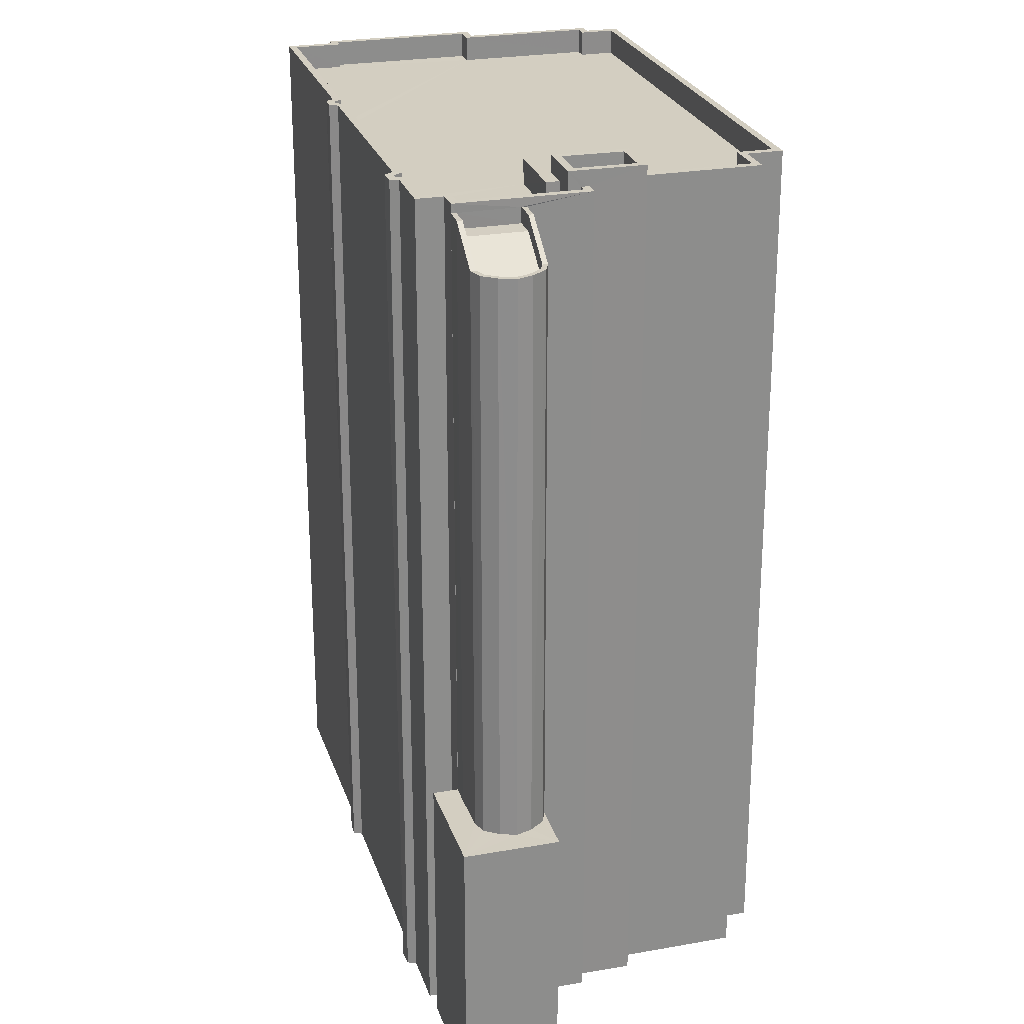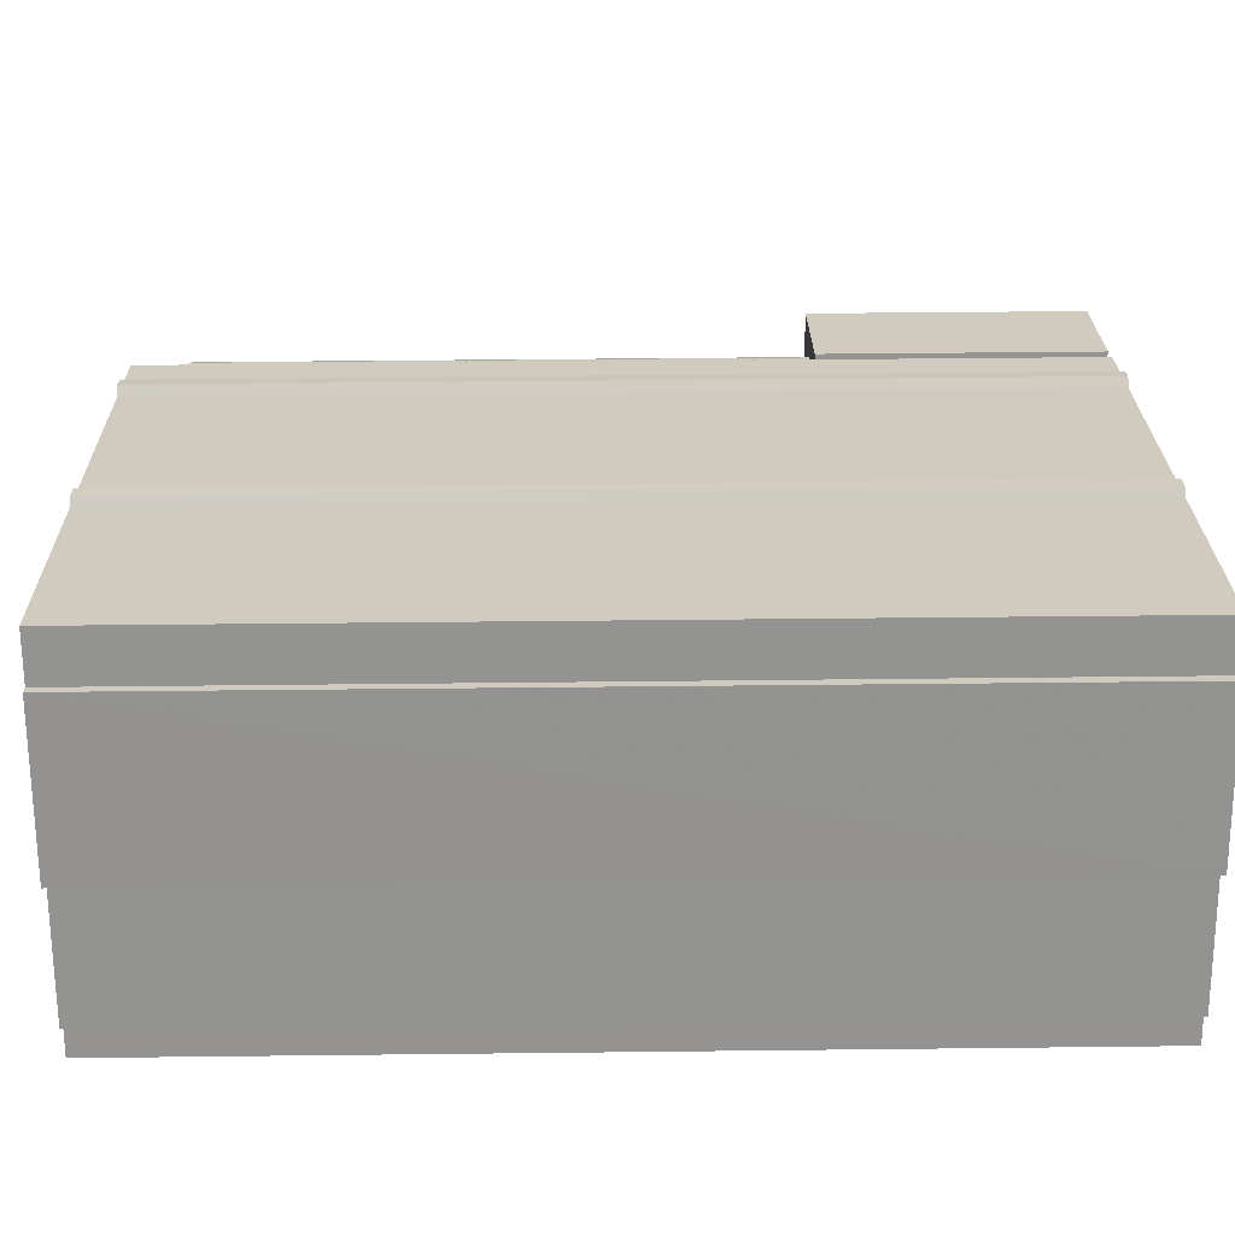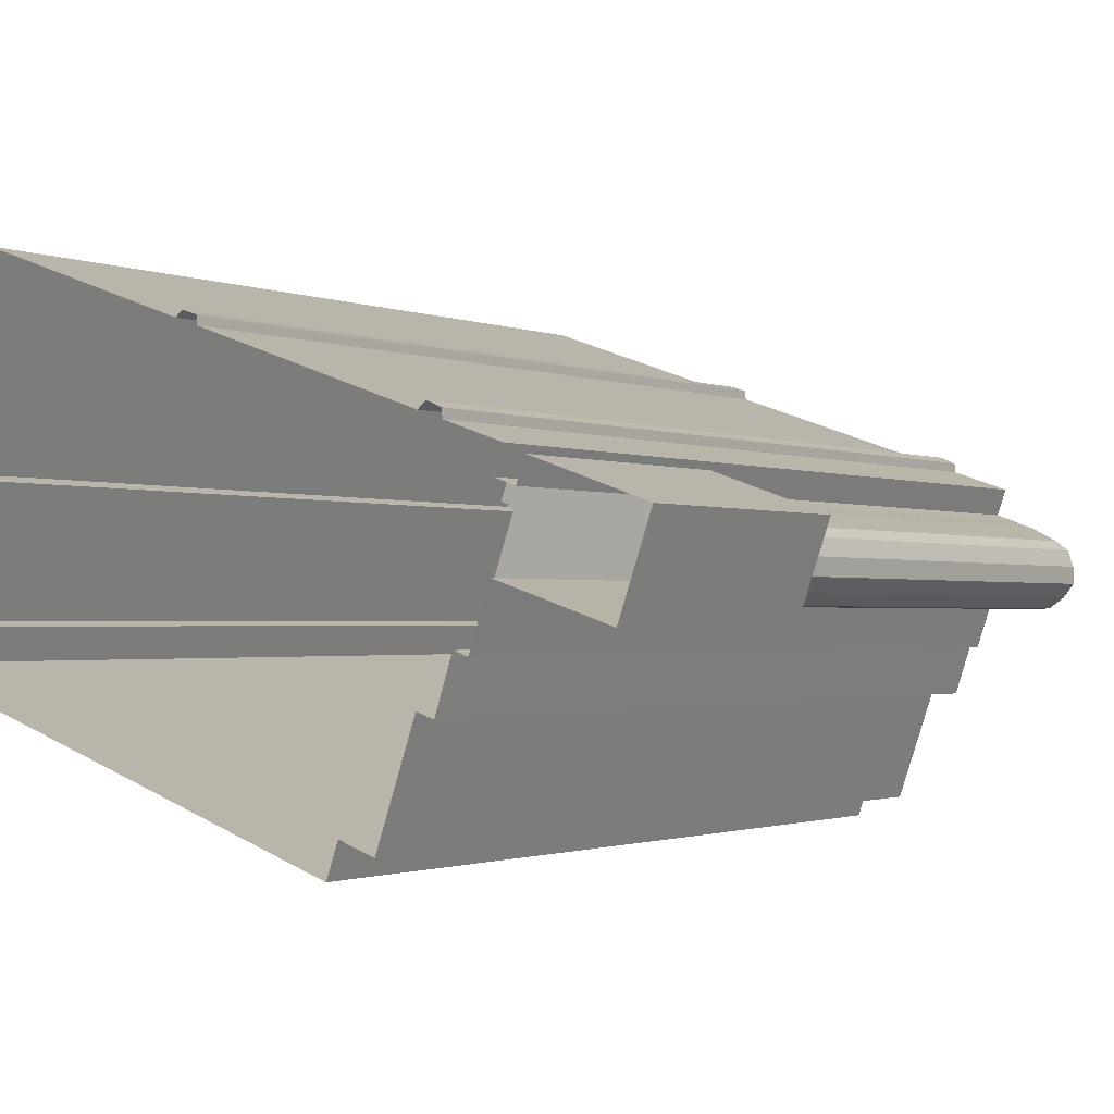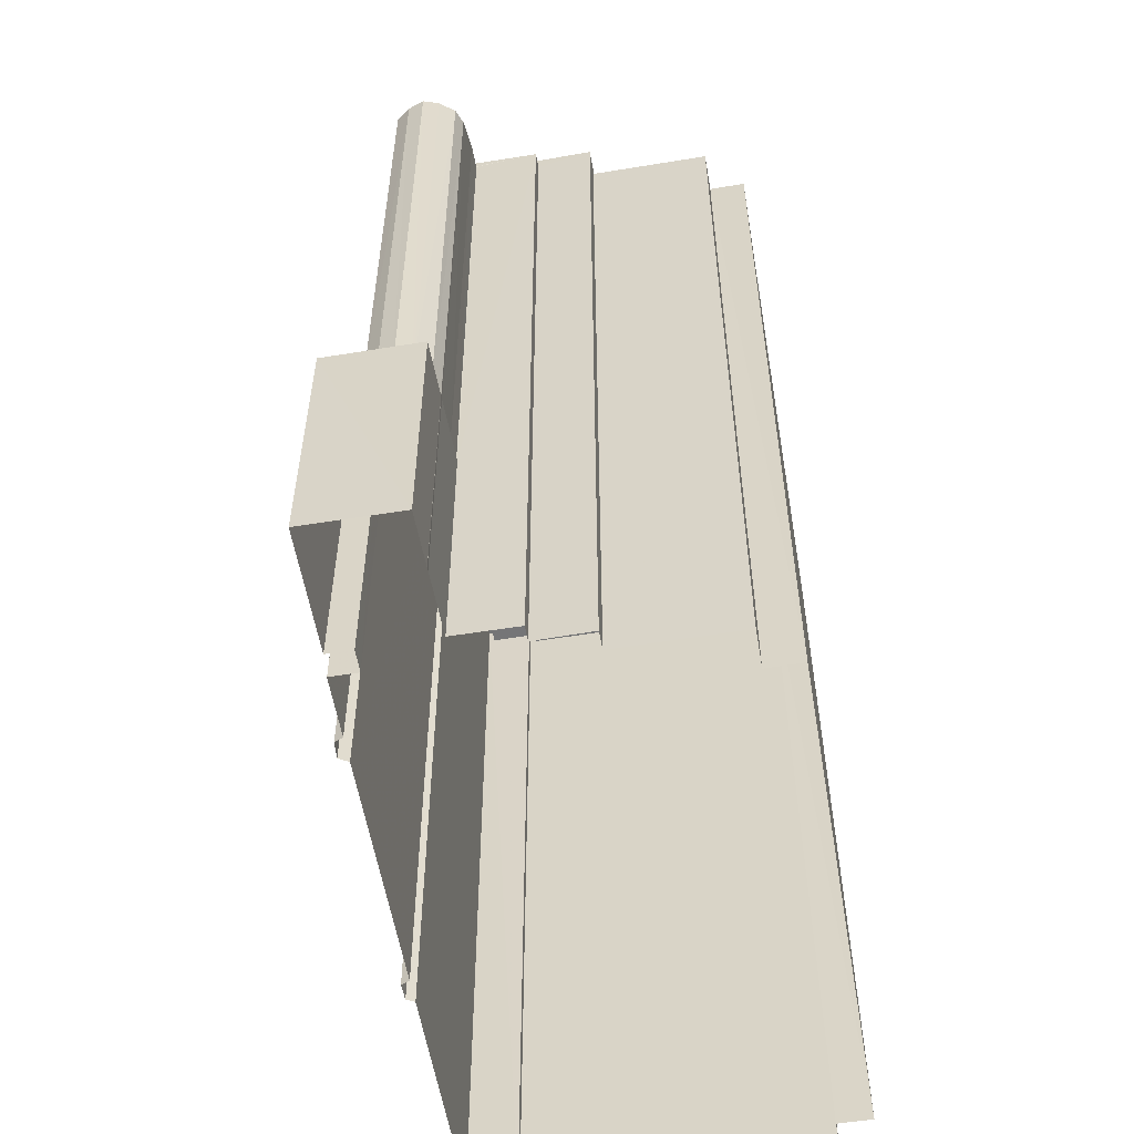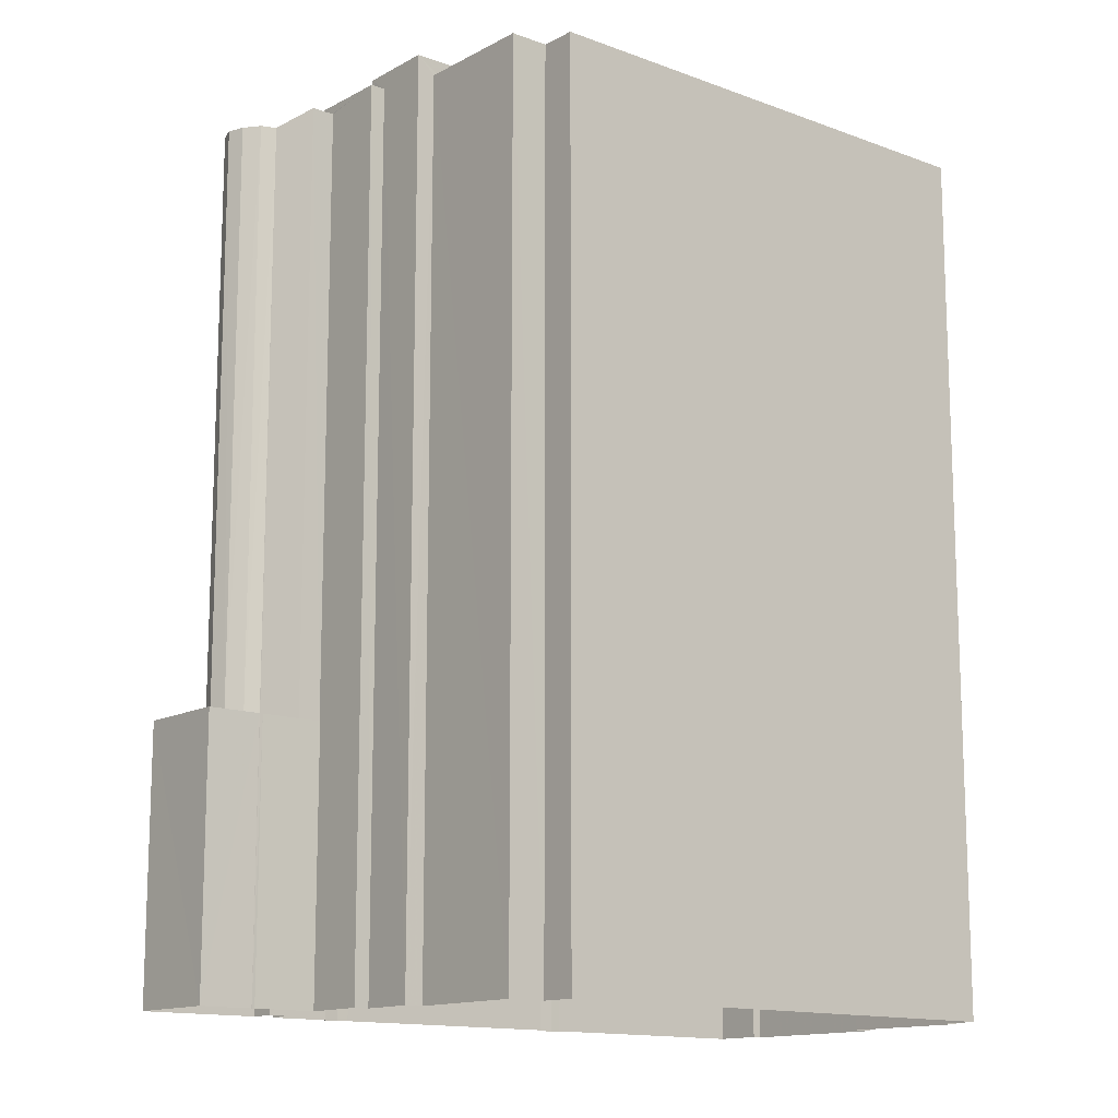
<metadata>
{"format":"obj","ext":"obj","renderer":"f3d","projection":"perspective","resolution":1024,"background":"white","views":[{"elev":25.3,"azim":-86.9,"up":"+Z"},{"elev":42.8,"azim":89.2,"up":"+Y"},{"elev":-1.4,"azim":-145.5,"up":"+Y"},{"elev":-56.6,"azim":-61.1,"up":"+Z"},{"elev":-13.7,"azim":-20.7,"up":"+Z"}]}
</metadata>
<code>
v -8.808e+04 -1.007e+05 1.895
v -8.808e+04 -1.007e+05 1.895
v -8.806e+04 -1.007e+05 1.895
v -8.809e+04 -1.007e+05 1.893
v -8.808e+04 -1.007e+05 1.895
v -8.806e+04 -1.007e+05 1.895
v -8.809e+04 -1.007e+05 1.892
v -8.809e+04 -1.007e+05 1.892
v -8.809e+04 -1.007e+05 1.891
v -8.809e+04 -1.007e+05 1.893
v -8.809e+04 -1.007e+05 1.893
v -8.806e+04 -1.007e+05 1.894
v -8.806e+04 -1.007e+05 1.895
v -8.809e+04 -1.007e+05 1.891
v -8.809e+04 -1.007e+05 1.891
v -8.809e+04 -1.007e+05 1.891
v -8.809e+04 -1.007e+05 1.892
v -8.809e+04 -1.007e+05 1.893
v -8.807e+04 -1.007e+05 1.892
v -8.806e+04 -1.007e+05 1.894
v -8.807e+04 -1.007e+05 1.892
v -8.809e+04 -1.007e+05 1.892
v -8.809e+04 -1.007e+05 1.891
v -8.809e+04 -1.007e+05 1.891
v -8.809e+04 -1.007e+05 1.892
v -8.809e+04 -1.007e+05 1.892
v -8.809e+04 -1.007e+05 1.892
v -8.809e+04 -1.007e+05 1.891
v -8.808e+04 -1.007e+05 1.891
v -8.807e+04 -1.007e+05 1.892
v -8.808e+04 -1.007e+05 1.891
v -8.808e+04 -1.007e+05 1.891
v -8.808e+04 -1.007e+05 1.891
v -8.808e+04 -1.007e+05 36.29
v -8.808e+04 -1.007e+05 36.29
v -8.809e+04 -1.007e+05 36.29
v -8.808e+04 -1.007e+05 36.29
v -8.809e+04 -1.007e+05 36.29
v -8.809e+04 -1.007e+05 36.29
v -8.808e+04 -1.007e+05 36.94
v -8.808e+04 -1.007e+05 36.94
v -8.809e+04 -1.007e+05 36.94
v -8.809e+04 -1.007e+05 36.94
v -8.809e+04 -1.007e+05 36.34
v -8.809e+04 -1.007e+05 36.34
v -8.808e+04 -1.007e+05 36.34
v -8.809e+04 -1.007e+05 36.34
v -8.809e+04 -1.007e+05 36.94
v -8.809e+04 -1.007e+05 36.94
v -8.809e+04 -1.007e+05 36.94
v -8.809e+04 -1.007e+05 36.94
v -8.807e+04 -1.007e+05 35.32
v -8.807e+04 -1.007e+05 35.32
v -8.808e+04 -1.007e+05 35.32
v -8.807e+04 -1.007e+05 35.32
v -8.806e+04 -1.007e+05 35.32
v -8.808e+04 -1.007e+05 35.32
v -8.808e+04 -1.007e+05 35.32
v -8.808e+04 -1.007e+05 35.32
v -8.809e+04 -1.007e+05 35.32
v -8.809e+04 -1.007e+05 35.32
v -8.809e+04 -1.007e+05 35.32
v -8.809e+04 -1.007e+05 35.32
v -8.807e+04 -1.007e+05 35.32
v -8.806e+04 -1.007e+05 35.32
v -8.806e+04 -1.007e+05 35.32
v -8.808e+04 -1.007e+05 35.32
v -8.808e+04 -1.007e+05 35.32
v -8.806e+04 -1.007e+05 35.33
v -8.809e+04 -1.007e+05 35.32
v -8.809e+04 -1.007e+05 35.32
v -8.809e+04 -1.007e+05 35.32
v -8.809e+04 -1.007e+05 35.32
v -8.808e+04 -1.007e+05 35.32
v -8.808e+04 -1.007e+05 35.32
v -8.808e+04 -1.007e+05 35.32
v -8.809e+04 -1.007e+05 35.32
v -8.809e+04 -1.007e+05 35.32
v -8.809e+04 -1.007e+05 35.32
v -8.809e+04 -1.007e+05 35.32
v -8.809e+04 -1.007e+05 35.32
v -8.808e+04 -1.007e+05 35.32
v -8.808e+04 -1.007e+05 35.32
v -8.809e+04 -1.007e+05 35.32
v -8.809e+04 -1.007e+05 35.32
v -8.807e+04 -1.007e+05 36.32
v -8.807e+04 -1.007e+05 36.32
v -8.807e+04 -1.007e+05 36.32
v -8.807e+04 -1.007e+05 36.32
v -8.807e+04 -1.007e+05 36.32
v -8.806e+04 -1.007e+05 36.32
v -8.806e+04 -1.007e+05 36.32
v -8.808e+04 -1.007e+05 36.32
v -8.808e+04 -1.007e+05 36.32
v -8.808e+04 -1.007e+05 36.32
v -8.809e+04 -1.007e+05 36.32
v -8.809e+04 -1.007e+05 36.32
v -8.809e+04 -1.007e+05 36.32
v -8.809e+04 -1.007e+05 36.32
v -8.809e+04 -1.007e+05 36.32
v -8.808e+04 -1.007e+05 36.32
v -8.808e+04 -1.007e+05 36.32
v -8.806e+04 -1.007e+05 36.32
v -8.806e+04 -1.007e+05 36.32
v -8.806e+04 -1.007e+05 36.32
v -8.808e+04 -1.007e+05 36.32
v -8.809e+04 -1.007e+05 36.32
v -8.806e+04 -1.007e+05 36.32
v -8.806e+04 -1.007e+05 36.33
v -8.806e+04 -1.007e+05 36.33
v -8.808e+04 -1.007e+05 36.32
v -8.809e+04 -1.007e+05 36.32
v -8.809e+04 -1.007e+05 36.32
v -8.809e+04 -1.007e+05 36.32
v -8.809e+04 -1.007e+05 36.32
v -8.809e+04 -1.007e+05 36.32
v -8.809e+04 -1.007e+05 36.32
v -8.809e+04 -1.007e+05 36.32
v -8.809e+04 -1.007e+05 36.32
v -8.808e+04 -1.007e+05 36.32
v -8.808e+04 -1.007e+05 36.32
v -8.808e+04 -1.007e+05 36.32
v -8.808e+04 -1.007e+05 36.32
v -8.809e+04 -1.007e+05 36.32
v -8.809e+04 -1.007e+05 36.32
v -8.809e+04 -1.007e+05 36.32
v -8.809e+04 -1.007e+05 36.32
v -8.808e+04 -1.007e+05 36.32
v -8.809e+04 -1.007e+05 36.32
v -8.809e+04 -1.007e+05 36.32
v -8.808e+04 -1.007e+05 36.32
v -8.806e+04 -1.007e+05 36.32
v -8.807e+04 -1.007e+05 36.32
v -8.808e+04 -1.007e+05 36.32
v -8.807e+04 -1.007e+05 36.32
v -8.809e+04 -1.007e+05 35.97
v -8.809e+04 -1.007e+05 35.97
v -8.809e+04 -1.007e+05 35.97
v -8.809e+04 -1.007e+05 35.97
v -8.809e+04 -1.007e+05 35.37
v -8.809e+04 -1.007e+05 35.37
v -8.809e+04 -1.007e+05 35.37
v -8.809e+04 -1.007e+05 35.37
v -8.809e+04 -1.007e+05 35.97
v -8.809e+04 -1.007e+05 35.97
v -8.809e+04 -1.007e+05 35.97
v -8.809e+04 -1.007e+05 35.97
v -8.809e+04 -1.007e+05 35.97
v -8.809e+04 -1.007e+05 35.97
v -8.809e+04 -1.007e+05 35.97
v -8.809e+04 -1.007e+05 35.97
v -8.809e+04 -1.007e+05 12.28
v -8.809e+04 -1.007e+05 12.28
v -8.809e+04 -1.007e+05 12.28
v -8.809e+04 -1.007e+05 12.28
v -8.809e+04 -1.007e+05 12.28
v -8.809e+04 -1.007e+05 12.28
v -8.809e+04 -1.007e+05 12.28
v -8.809e+04 -1.007e+05 12.28
v -8.809e+04 -1.007e+05 12.28
v -8.809e+04 -1.007e+05 12.28
v -8.809e+04 -1.007e+05 12.28
v -8.809e+04 -1.007e+05 12.28
v -8.809e+04 -1.007e+05 12.28
v -8.809e+04 -1.007e+05 12.28
v -8.809e+04 -1.007e+05 12.28
v -8.809e+04 -1.007e+05 12.28
v -8.809e+04 -1.007e+05 12.28
v -8.809e+04 -1.007e+05 12.28
v -8.809e+04 -1.007e+05 34.1
v -8.809e+04 -1.007e+05 34.1
v -8.809e+04 -1.007e+05 34.1
v -8.809e+04 -1.007e+05 34.1
v -8.809e+04 -1.007e+05 34.1
v -8.809e+04 -1.007e+05 34.1
v -8.809e+04 -1.007e+05 34.1
v -8.809e+04 -1.007e+05 34.7
v -8.809e+04 -1.007e+05 34.7
v -8.809e+04 -1.007e+05 34.7
v -8.809e+04 -1.007e+05 34.7
v -8.809e+04 -1.007e+05 34.7
v -8.809e+04 -1.007e+05 34.7
v -8.809e+04 -1.007e+05 34.7
v -8.809e+04 -1.007e+05 34.7
v -8.809e+04 -1.007e+05 34.7
v -8.809e+04 -1.007e+05 34.7
v -8.809e+04 -1.007e+05 34.7
v -8.809e+04 -1.007e+05 34.7
v -8.809e+04 -1.007e+05 34.7
v -8.809e+04 -1.007e+05 34.7
v -8.809e+04 -1.007e+05 35.37
v -8.809e+04 -1.007e+05 34.1
v -8.809e+04 -1.007e+05 34.1
v -8.809e+04 -1.007e+05 35.37
v -8.809e+04 -1.007e+05 35.97
v -8.809e+04 -1.007e+05 34.7
v -8.809e+04 -1.007e+05 34.7
v -8.809e+04 -1.007e+05 35.97
v -8.809e+04 -1.007e+05 34.7
v -8.809e+04 -1.007e+05 35.97
v -8.809e+04 -1.007e+05 35.97
v -8.809e+04 -1.007e+05 34.7
f 1 2 3
f 4 2 5
f 3 6 1
f 7 8 9
f 10 4 11
f 3 12 13
f 14 15 16
f 17 10 18
f 12 19 20
f 19 21 20
f 22 23 16
f 9 24 25
f 26 7 27
f 28 16 15
f 17 27 25
f 29 30 19
f 31 32 33
f 4 28 33
f 17 25 22
f 33 32 29
f 2 33 3
f 4 33 2
f 7 9 25
f 4 10 28
f 33 12 3
f 28 10 17
f 12 29 19
f 17 22 16
f 27 7 25
f 28 17 16
f 33 29 12
f 34 35 36
f 35 37 36
f 36 38 39
f 36 37 38
f 40 41 42
f 43 40 42
f 44 45 46
f 47 44 46
f 40 48 41
f 48 49 41
f 42 50 51
f 43 42 51
f 50 49 48
f 51 50 48
f 52 53 54
f 55 52 56
f 57 58 59
f 60 61 62
f 60 62 63
f 57 59 54
f 64 56 52
f 65 66 64
f 67 59 63
f 65 68 69
f 62 70 71
f 71 72 73
f 68 65 74
f 74 75 76
f 77 78 79
f 77 79 73
f 80 76 75
f 78 81 79
f 82 75 83
f 79 84 85
f 71 85 67
f 83 59 67
f 54 64 52
f 67 63 62
f 54 59 64
f 64 59 65
f 71 67 62
f 71 73 85
f 74 65 83
f 83 75 74
f 73 79 85
f 65 59 83
f 86 87 88
f 89 86 90
f 91 92 89
f 93 94 95
f 96 97 98
f 99 100 96
f 101 93 102
f 88 87 101
f 103 92 91
f 104 103 105
f 106 100 107
f 95 94 106
f 105 108 104
f 108 109 110
f 111 110 109
f 112 113 114
f 98 97 113
f 115 116 117
f 115 118 119
f 119 112 114
f 120 111 121
f 120 122 123
f 122 124 123
f 117 116 125
f 124 122 126
f 125 127 117
f 128 106 107
f 118 129 119
f 107 100 99
f 112 130 113
f 129 112 119
f 115 117 118
f 131 122 120
f 98 99 96
f 130 98 113
f 131 120 121
f 121 111 109
f 132 109 108
f 132 108 105
f 133 105 103
f 101 102 134
f 102 93 95
f 128 95 106
f 133 103 91
f 88 135 86
f 134 88 101
f 90 91 89
f 135 90 86
f 136 137 138
f 136 139 137
f 140 141 142
f 143 140 142
f 144 145 146
f 147 144 146
f 148 149 150
f 148 151 149
f 152 153 154
f 155 156 157
f 158 154 159
f 160 152 161
f 156 162 159
f 161 154 158
f 163 156 155
f 158 159 164
f 164 159 165
f 159 162 165
f 162 156 163
f 152 154 161
f 166 167 168
f 166 169 167
f 170 171 172
f 171 173 174
f 175 172 176
f 176 171 174
f 172 171 176
f 177 178 179
f 177 180 181
f 182 183 181
f 184 185 186
f 187 183 182
f 188 184 186
f 187 184 188
f 177 179 180
f 181 180 189
f 182 181 189
f 187 182 190
f 187 190 184
f 191 192 193
f 191 194 192
f 195 196 197
f 195 198 196
f 199 200 201
f 199 202 200
f 35 82 83
f 35 34 82
f 84 38 85
f 84 39 38
f 67 38 37
f 67 85 38
f 83 37 35
f 83 67 37
f 36 42 34
f 82 34 75
f 75 34 41
f 34 42 41
f 80 75 126
f 4 124 11
f 75 41 126
f 11 124 49
f 126 41 49
f 124 126 49
f 50 79 127
f 50 125 49
f 125 11 49
f 127 79 81
f 125 10 11
f 50 127 125
f 42 39 50
f 50 39 79
f 42 36 39
f 79 39 84
f 47 51 44
f 47 43 51
f 46 43 47
f 46 40 43
f 45 40 46
f 45 48 40
f 51 48 45
f 44 51 45
f 124 5 123
f 124 4 5
f 123 5 2
f 120 123 2
f 10 116 18
f 10 125 116
f 115 152 148
f 144 116 115
f 116 167 18
f 160 148 152
f 18 167 17
f 147 168 167
f 150 140 143
f 115 148 150
f 147 116 144
f 144 150 143
f 150 144 115
f 147 167 116
f 152 115 153
f 25 153 22
f 22 153 119
f 153 115 119
f 114 23 22
f 119 114 22
f 114 16 23
f 114 113 16
f 113 14 16
f 113 97 14
f 96 15 14
f 97 96 14
f 96 28 15
f 96 100 28
f 106 33 28
f 100 106 28
f 106 31 33
f 106 94 31
f 93 32 31
f 94 93 31
f 93 29 32
f 93 101 29
f 87 30 29
f 101 87 29
f 87 19 30
f 87 86 19
f 89 21 19
f 86 89 19
f 89 20 21
f 89 92 20
f 92 12 20
f 92 103 12
f 103 13 12
f 103 104 13
f 108 3 13
f 104 108 13
f 108 6 3
f 108 110 6
f 110 1 6
f 110 111 1
f 120 2 1
f 111 120 1
f 131 68 74
f 131 121 68
f 131 74 76
f 122 131 76
f 126 122 76
f 80 126 76
f 81 78 117
f 127 81 117
f 139 118 137
f 77 137 78
f 78 137 117
f 137 118 117
f 118 136 129
f 129 136 71
f 118 139 136
f 71 136 72
f 112 129 71
f 70 112 71
f 130 70 62
f 130 112 70
f 98 62 61
f 98 130 62
f 98 61 60
f 99 98 60
f 107 60 63
f 107 99 60
f 128 63 59
f 128 107 63
f 128 59 58
f 95 128 58
f 102 58 57
f 102 95 58
f 102 57 54
f 134 102 54
f 134 54 53
f 88 134 53
f 88 53 52
f 135 88 52
f 90 52 55
f 90 135 52
f 90 55 56
f 91 90 56
f 133 56 64
f 133 91 56
f 133 64 66
f 105 133 66
f 105 66 65
f 132 105 65
f 109 65 69
f 109 132 65
f 109 69 68
f 121 109 68
f 73 72 136
f 138 73 136
f 137 73 138
f 137 77 73
f 160 201 148
f 148 201 151
f 161 201 160
f 141 140 200
f 200 150 149
f 200 140 150
f 201 149 151
f 201 200 149
f 145 144 198
f 198 143 142
f 198 144 143
f 195 146 145
f 198 195 145
f 166 168 195
f 195 147 146
f 195 168 147
f 194 142 141
f 194 191 142
f 157 156 8
f 7 157 8
f 159 9 8
f 156 159 8
f 159 154 24
f 9 159 24
f 153 24 154
f 153 25 24
f 169 17 167
f 169 27 17
f 7 26 157
f 26 197 157
f 157 197 155
f 155 197 177
f 197 178 177
f 163 183 162
f 163 181 183
f 162 187 165
f 162 183 187
f 187 188 164
f 165 187 164
f 158 164 199
f 199 188 186
f 199 164 188
f 177 181 163
f 155 177 163
f 199 186 202
f 192 202 176
f 192 174 193
f 186 185 202
f 196 178 197
f 196 179 178
f 193 174 196
f 174 179 196
f 192 176 174
f 202 185 176
f 189 173 171
f 189 180 173
f 182 171 170
f 182 189 171
f 190 170 172
f 190 182 170
f 184 172 175
f 184 190 172
f 185 175 176
f 185 184 175
f 179 174 173
f 180 179 173
f 26 27 169
f 26 169 197
f 166 195 197
f 169 166 197
f 161 158 199
f 201 161 199
f 191 193 196
f 196 198 142
f 191 196 142
f 194 141 202
f 194 202 192
f 141 200 202

</code>
